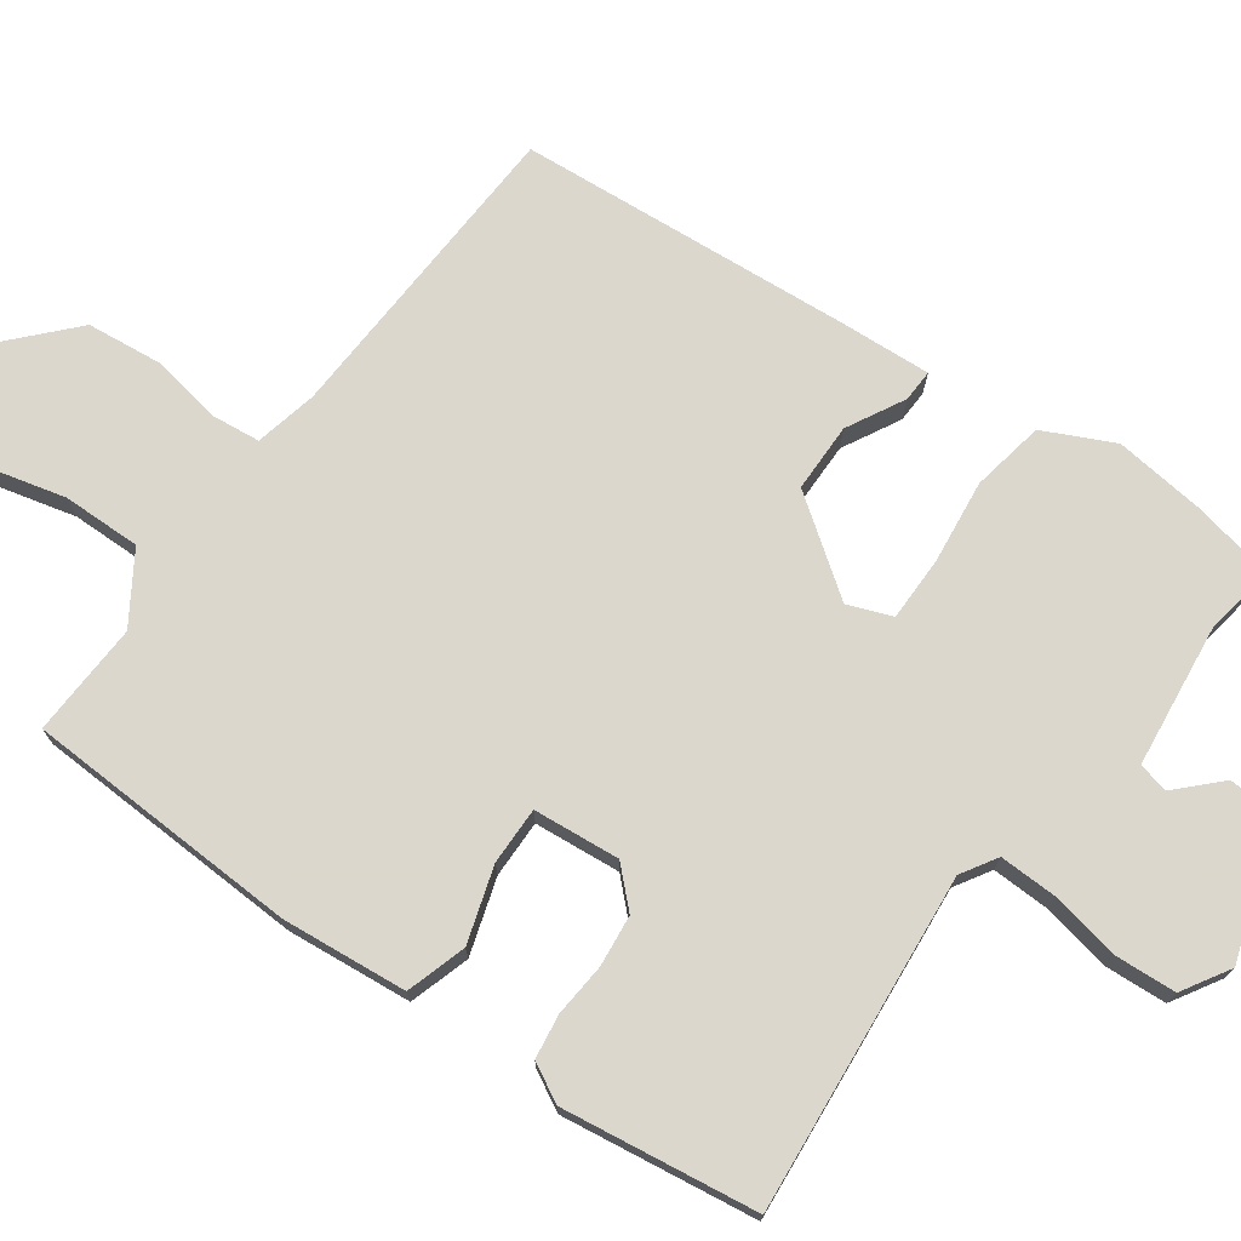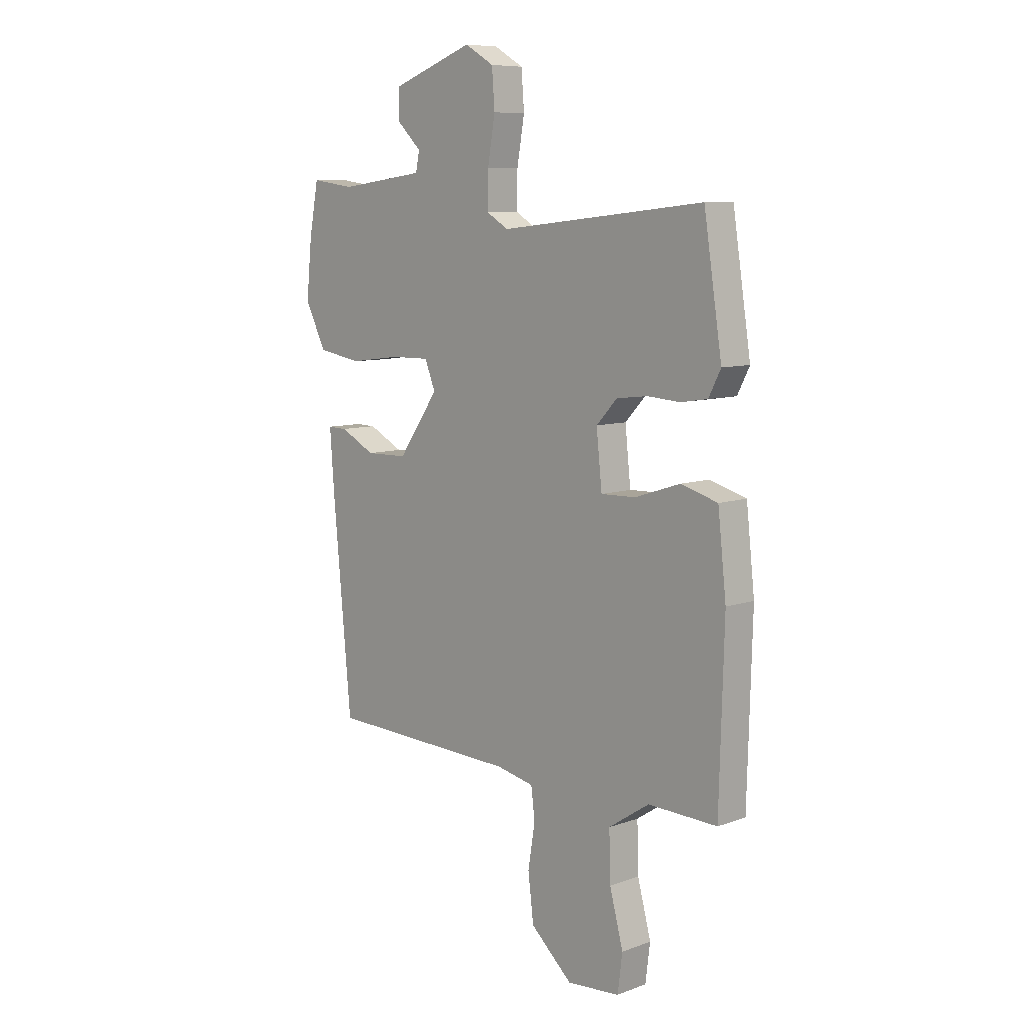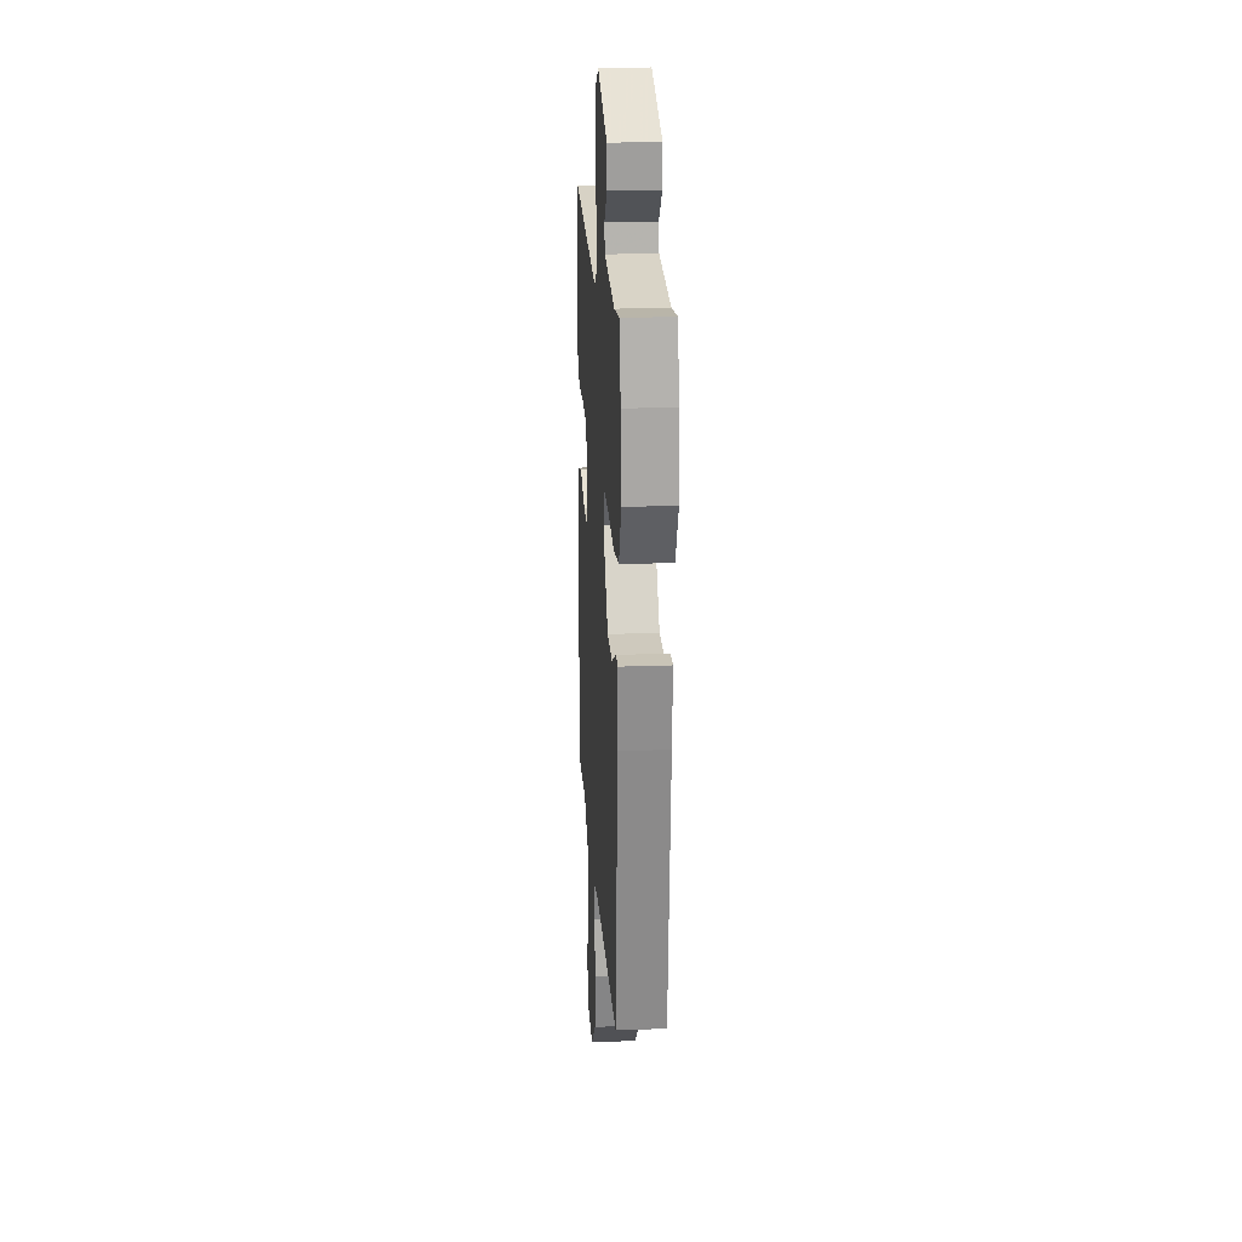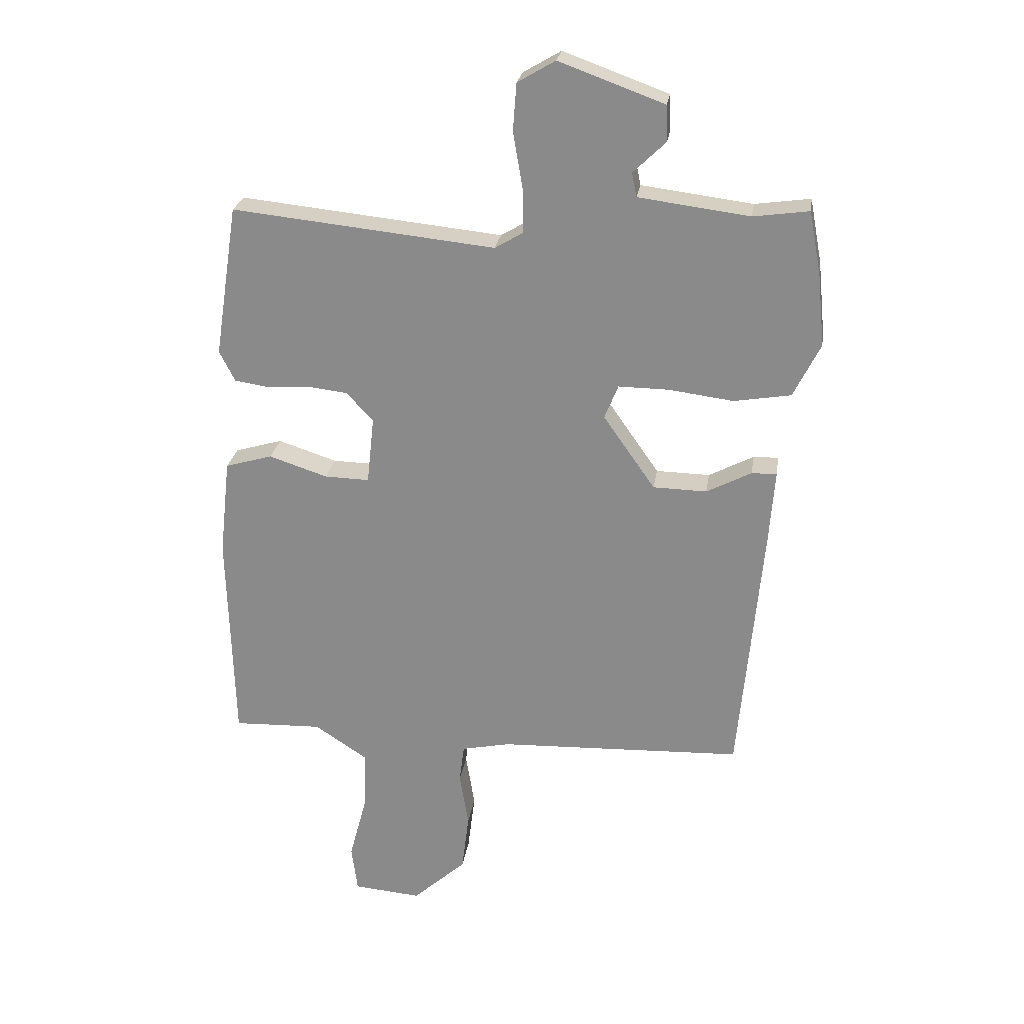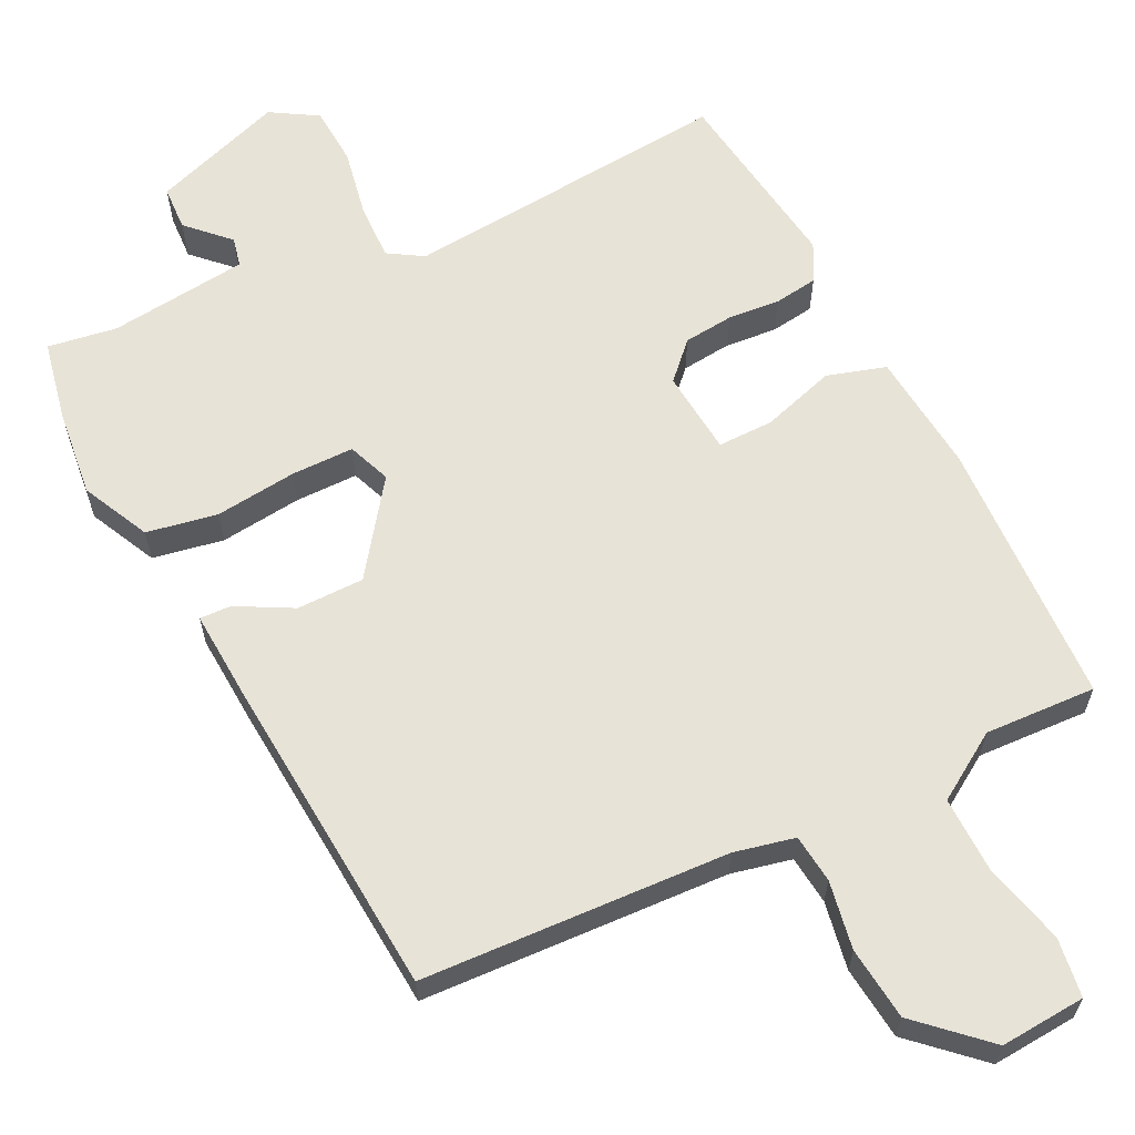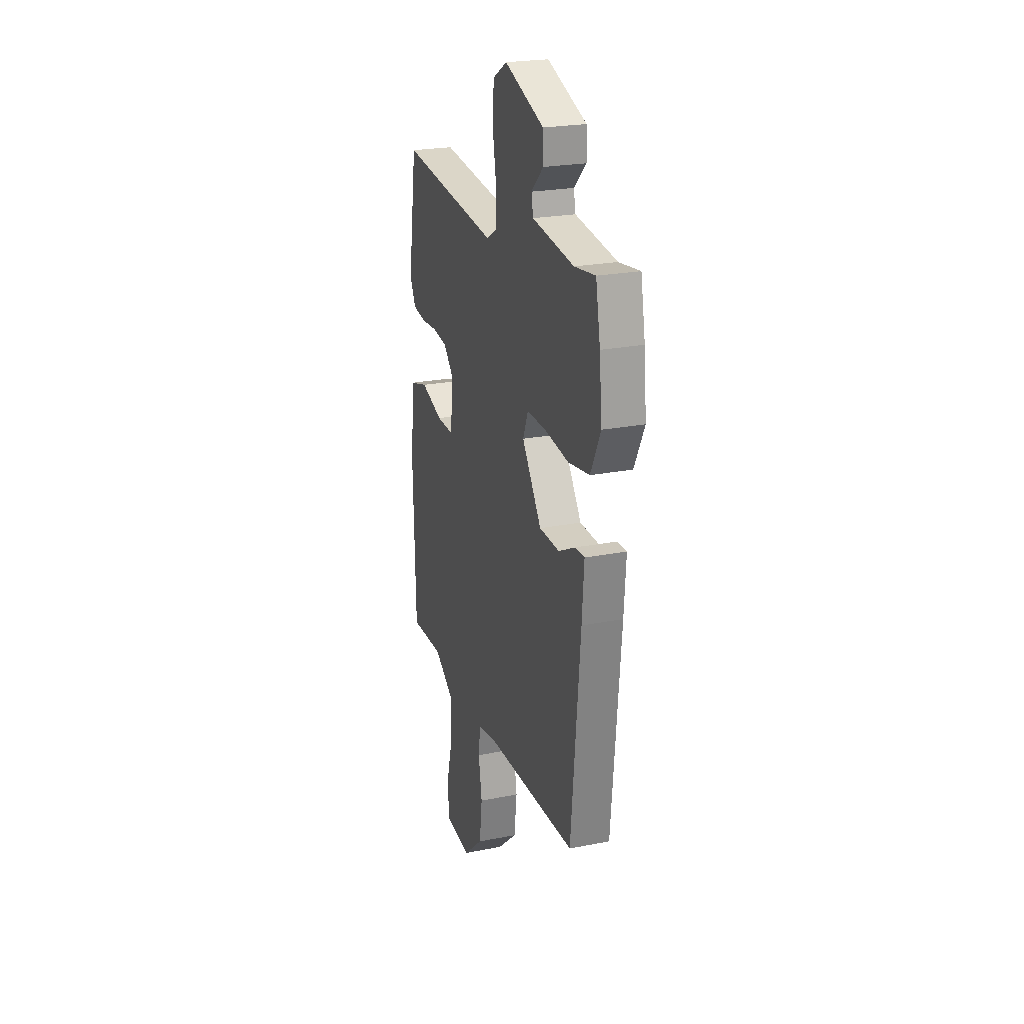
<metadata>
{"format":"obj","ext":"obj","renderer":"f3d","projection":"perspective","resolution":1024,"background":"white","views":[{"elev":73.4,"azim":-53.5,"up":"+Y"},{"elev":8.5,"azim":-134.2,"up":"+Z"},{"elev":21.4,"azim":86.1,"up":"+Z"},{"elev":24.9,"azim":8.4,"up":"+Z"},{"elev":62.3,"azim":154.5,"up":"+Y"},{"elev":23.6,"azim":71.5,"up":"+Z"}]}
</metadata>
<code>
v -0.459 0.07 0.509
v -0.019 0.07 0.463
v 0.028 0.07 0.491
v 0.027 0.07 0.566
v 0.011 0.07 0.659
v 0.017 0.07 0.738
v 0.08 0.07 0.775
v 0.256 0.07 0.711
v 0.258 0.07 0.651
v 0.204 0.07 0.599
v 0.212 0.07 0.559
v 0.398 0.07 0.535
v 0.491 0.07 0.548
v 0.511 0.07 0.442
v 0.523 0.07 0.322
v 0.478 0.07 0.232
v 0.383 0.07 0.216
v 0.274 0.07 0.23
v 0.19 0.07 0.231
v 0.167 0.07 0.174
v 0.254 0.07 0.05
v 0.344 0.07 0.048
v 0.419 0.07 0.087
v 0.461 0.07 0.088
v 0.452 0.07 -0.033
v 0.412 0.07 -0.467
v 0.001 0.07 -0.482
v -0.08 0.07 -0.499
v -0.088 0.07 -0.564
v -0.073 0.07 -0.655
v -0.085 0.07 -0.753
v -0.175 0.07 -0.834
v -0.289 0.07 -0.824
v -0.299 0.07 -0.745
v -0.27 0.07 -0.636
v -0.267 0.07 -0.534
v -0.355 0.07 -0.476
v -0.504 0.07 -0.481
v -0.514 0.07 -0.121
v -0.496 0.07 0.042
v -0.417 0.07 0.065
v -0.319 0.07 0.033
v -0.244 0.07 0.031
v -0.232 0.07 0.144
v -0.277 0.07 0.192
v -0.344 0.07 0.2
v -0.414 0.07 0.195
v -0.472 0.07 0.204
v -0.498 0.07 0.255
v -0.459 0 0.509
v -0.019 0 0.463
v 0.028 0 0.491
v 0.027 0 0.566
v 0.011 0 0.659
v 0.017 0 0.738
v 0.08 0 0.775
v 0.256 0 0.711
v 0.258 0 0.651
v 0.204 0 0.599
v 0.212 0 0.559
v 0.398 0 0.535
v 0.491 0 0.548
v 0.511 0 0.442
v 0.523 0 0.322
v 0.478 0 0.232
v 0.383 0 0.216
v 0.274 0 0.23
v 0.19 0 0.231
v 0.167 0 0.174
v 0.254 0 0.05
v 0.344 0 0.048
v 0.419 0 0.087
v 0.461 0 0.088
v 0.452 0 -0.033
v 0.412 0 -0.467
v 0.001 0 -0.482
v -0.08 0 -0.499
v -0.088 0 -0.564
v -0.073 0 -0.655
v -0.085 0 -0.753
v -0.175 0 -0.834
v -0.289 0 -0.824
v -0.299 0 -0.745
v -0.27 0 -0.636
v -0.267 0 -0.534
v -0.355 0 -0.476
v -0.504 0 -0.481
v -0.514 0 -0.121
v -0.496 0 0.042
v -0.417 0 0.065
v -0.319 0 0.033
v -0.244 0 0.031
v -0.232 0 0.144
v -0.277 0 0.192
v -0.344 0 0.2
v -0.414 0 0.195
v -0.472 0 0.204
v -0.498 0 0.255
f 46 47 48 49
f 45 46 49 1
f 44 45 1 2
f 43 44 2 3
f 39 40 41 42
f 37 38 39 42
f 36 37 42 43
f 35 36 43 3
f 33 34 35
f 32 33 35 3
f 29 30 31 32
f 28 29 32 3
f 24 25 26 27
f 22 23 24 27
f 21 22 27 28
f 20 21 28
f 15 16 17 18
f 15 18 19
f 12 13 14 15
f 11 12 15 19
f 10 11 19 20
f 8 9 10
f 7 8 10
f 4 5 6 7
f 3 4 7 10
f 3 10 20 28
f 98 97 96 95
f 50 98 95 94
f 51 50 94 93
f 52 51 93 92
f 91 90 89 88
f 91 88 87 86
f 92 91 86 85
f 52 92 85 84
f 84 83 82
f 52 84 82 81
f 81 80 79 78
f 52 81 78 77
f 76 75 74 73
f 76 73 72 71
f 77 76 71 70
f 77 70 69
f 67 66 65 64
f 68 67 64
f 64 63 62 61
f 68 64 61 60
f 69 68 60 59
f 59 58 57
f 59 57 56
f 56 55 54 53
f 59 56 53 52
f 77 69 59 52
f 1 50 51 2
f 2 51 52 3
f 3 52 53 4
f 4 53 54 5
f 5 54 55 6
f 6 55 56 7
f 7 56 57 8
f 8 57 58 9
f 9 58 59 10
f 10 59 60 11
f 11 60 61 12
f 12 61 62 13
f 13 62 63 14
f 14 63 64 15
f 15 64 65 16
f 16 65 66 17
f 17 66 67 18
f 18 67 68 19
f 19 68 69 20
f 20 69 70 21
f 21 70 71 22
f 22 71 72 23
f 23 72 73 24
f 24 73 74 25
f 25 74 75 26
f 26 75 76 27
f 27 76 77 28
f 28 77 78 29
f 29 78 79 30
f 30 79 80 31
f 31 80 81 32
f 32 81 82 33
f 33 82 83 34
f 34 83 84 35
f 35 84 85 36
f 36 85 86 37
f 37 86 87 38
f 38 87 88 39
f 39 88 89 40
f 40 89 90 41
f 41 90 91 42
f 42 91 92 43
f 43 92 93 44
f 44 93 94 45
f 45 94 95 46
f 46 95 96 47
f 47 96 97 48
f 48 97 98 49
f 49 98 50 1

</code>
